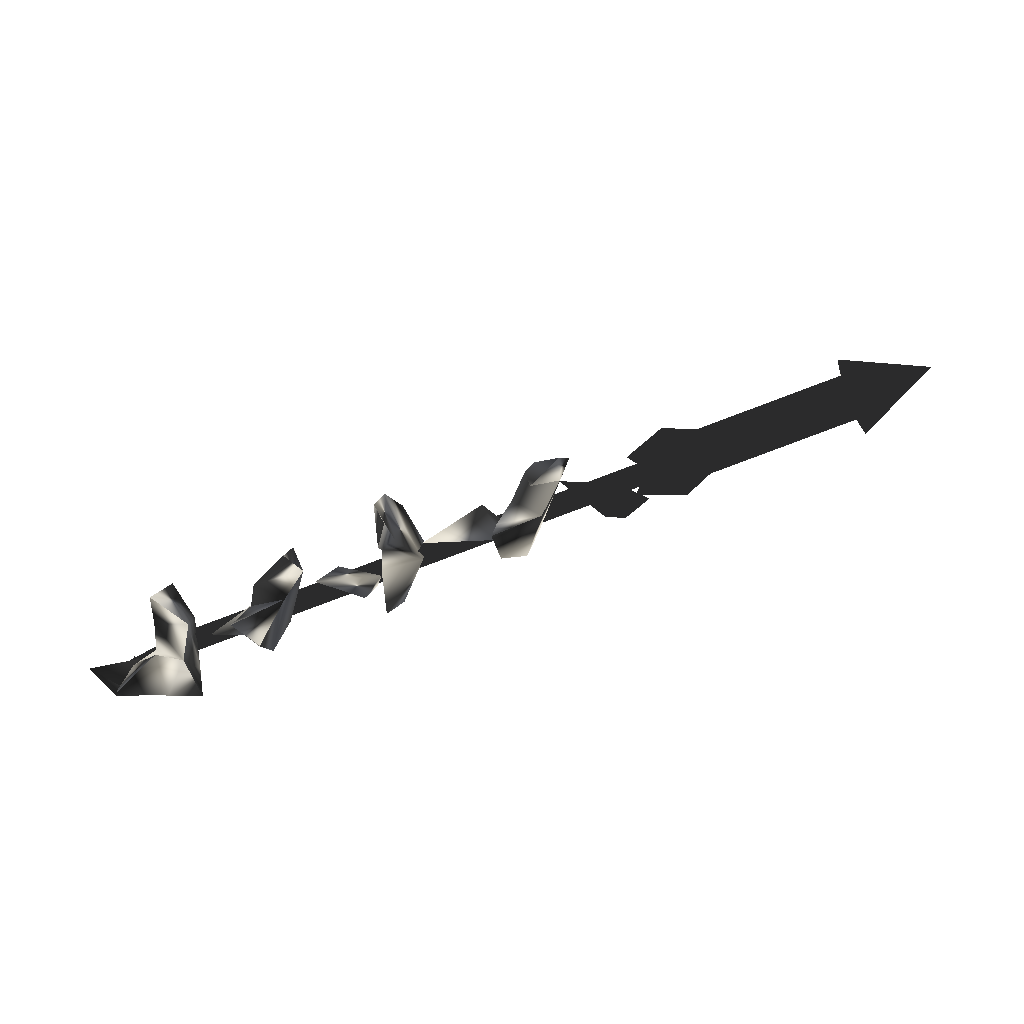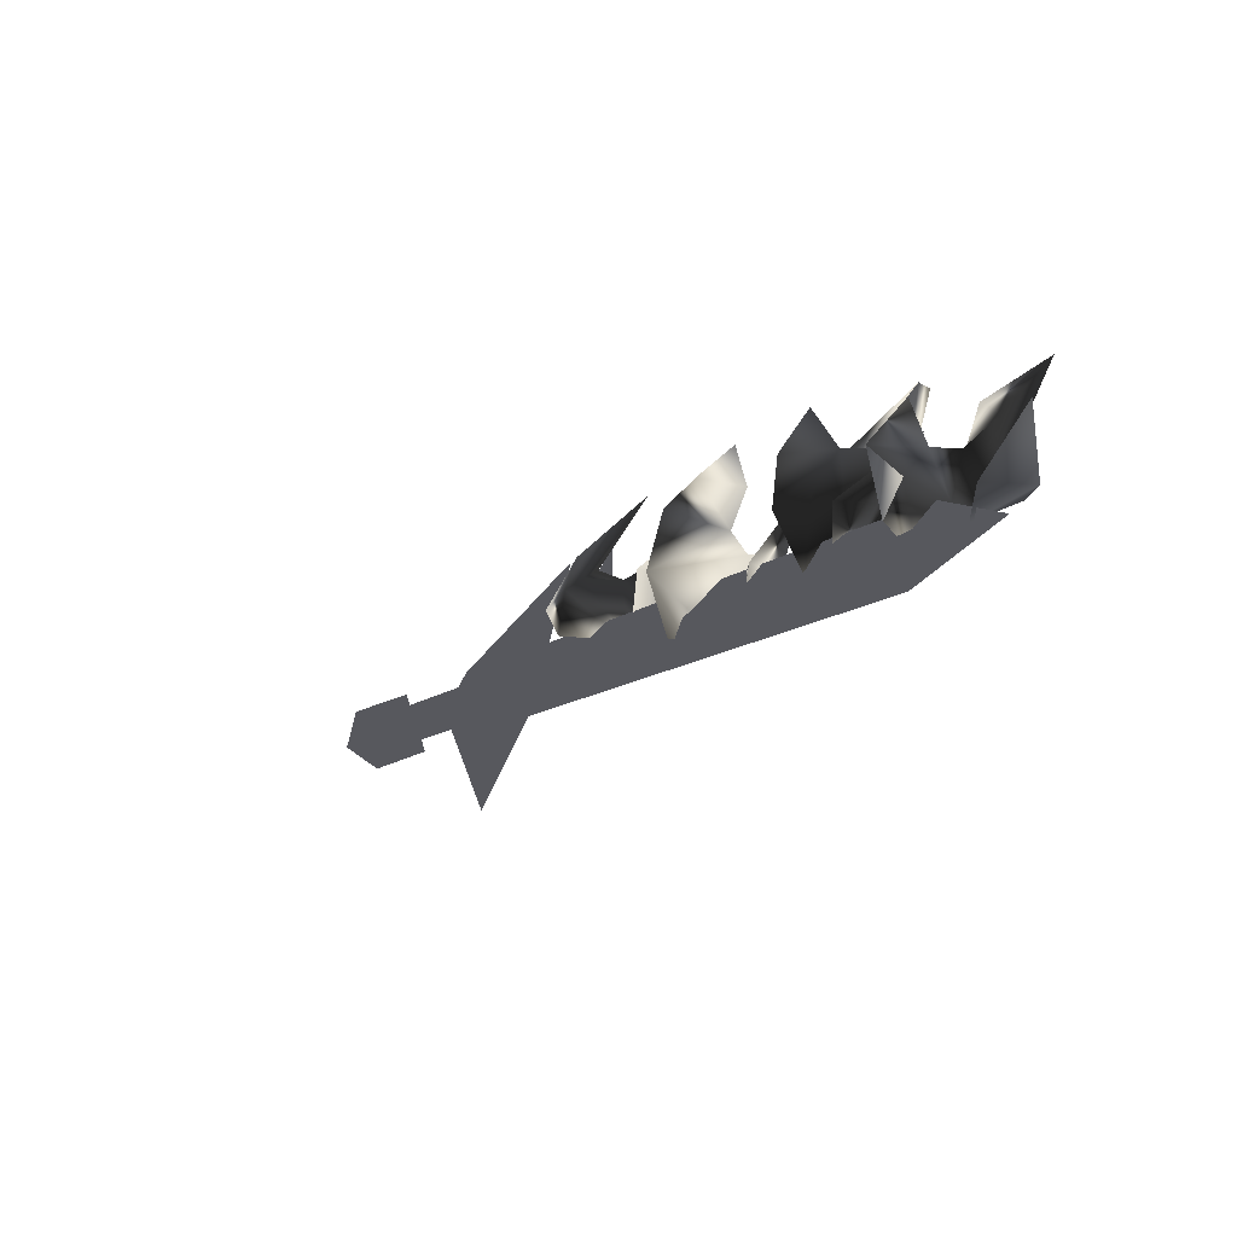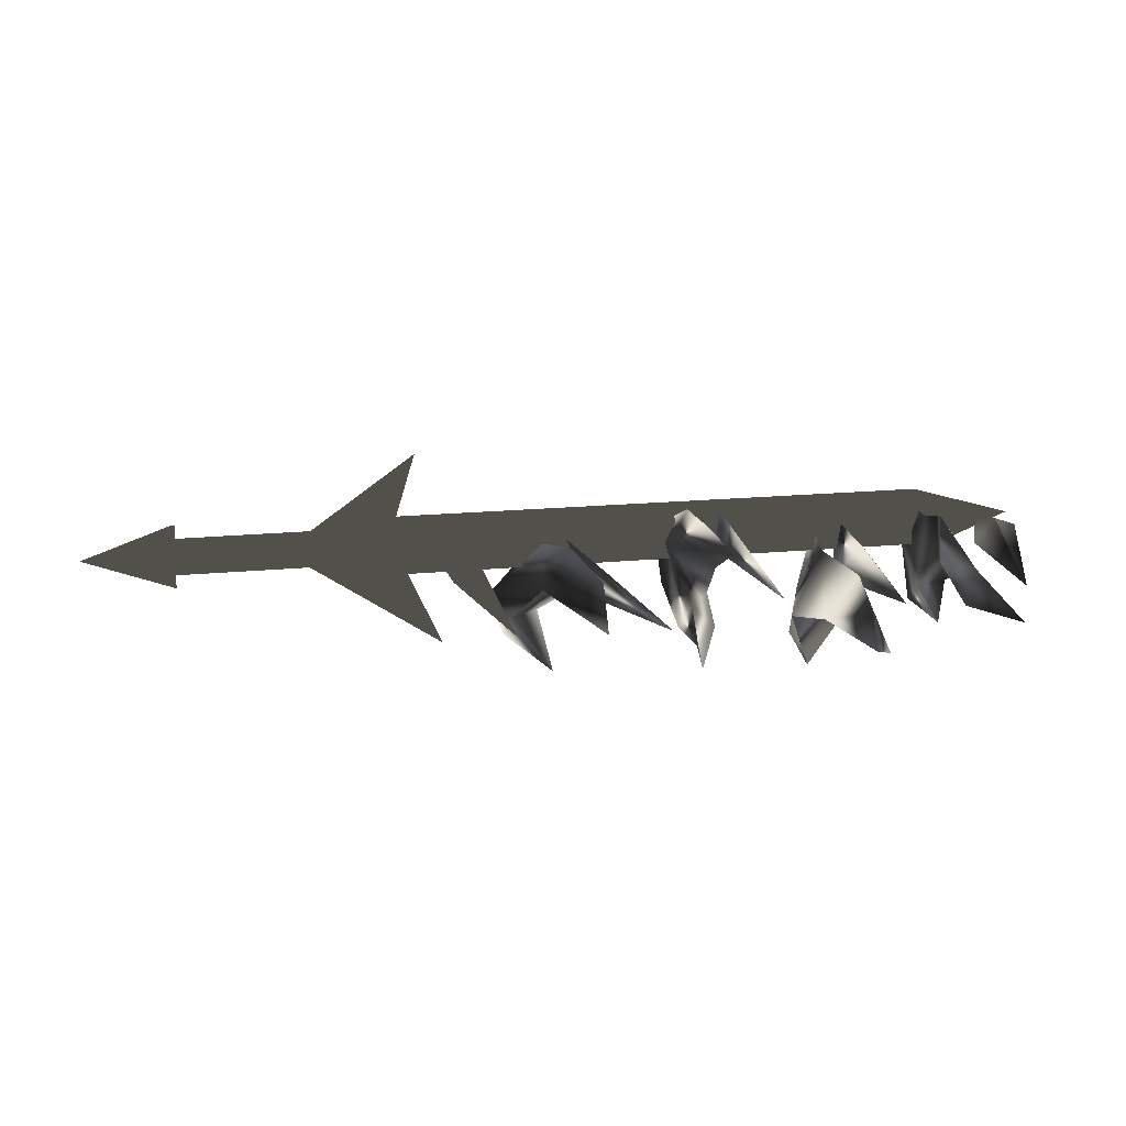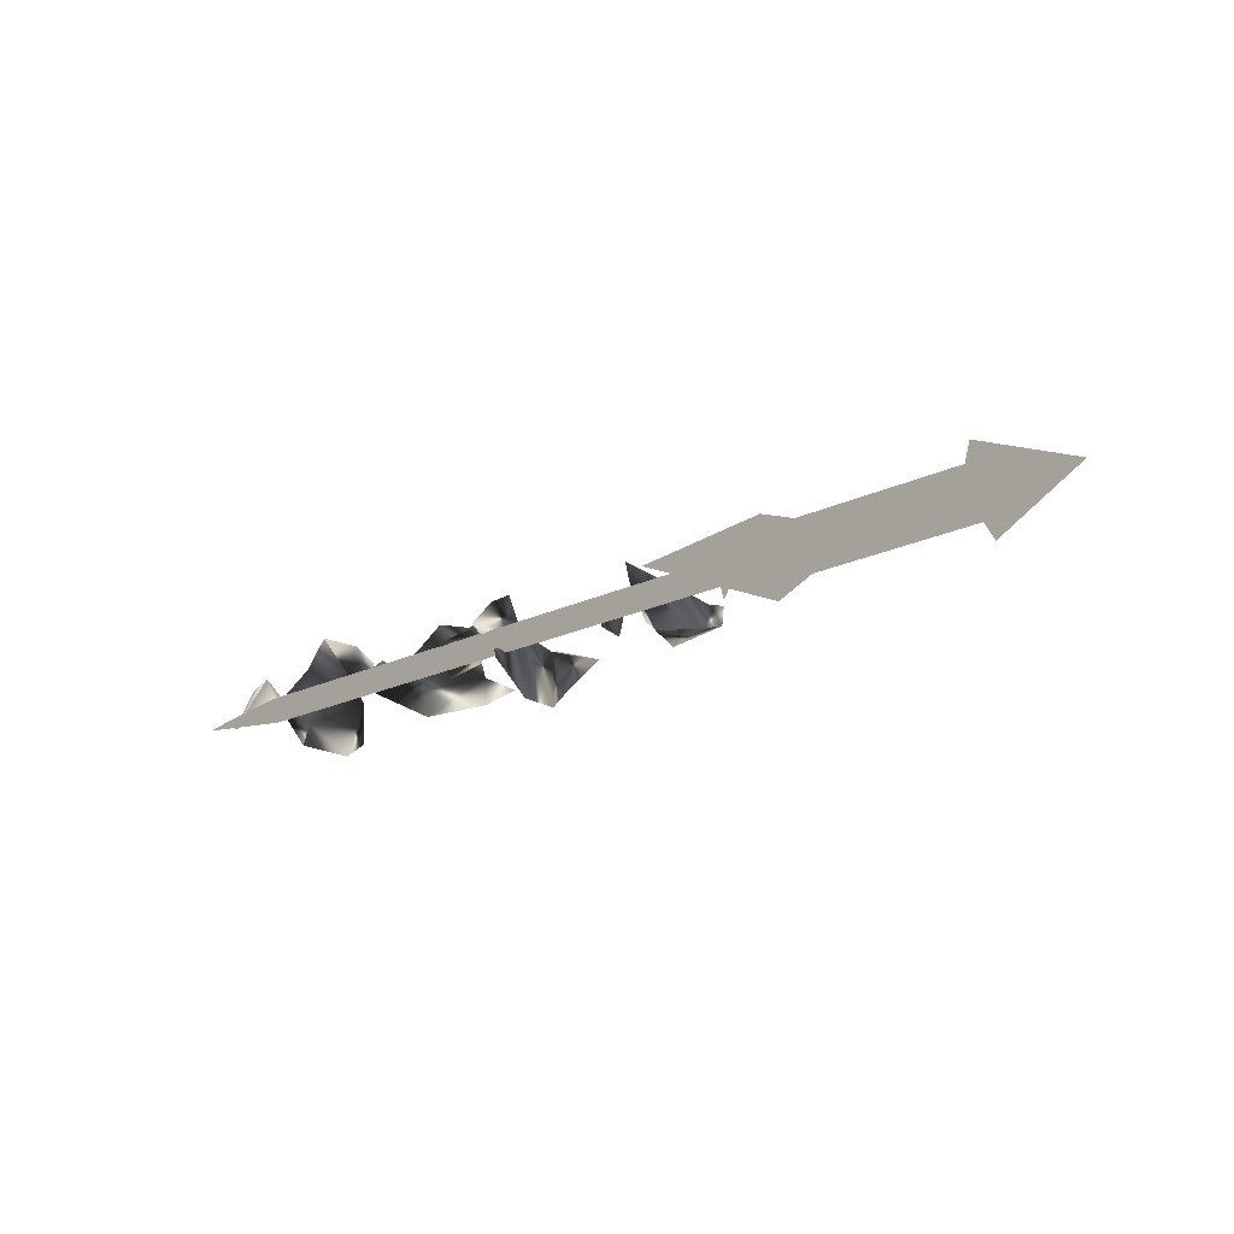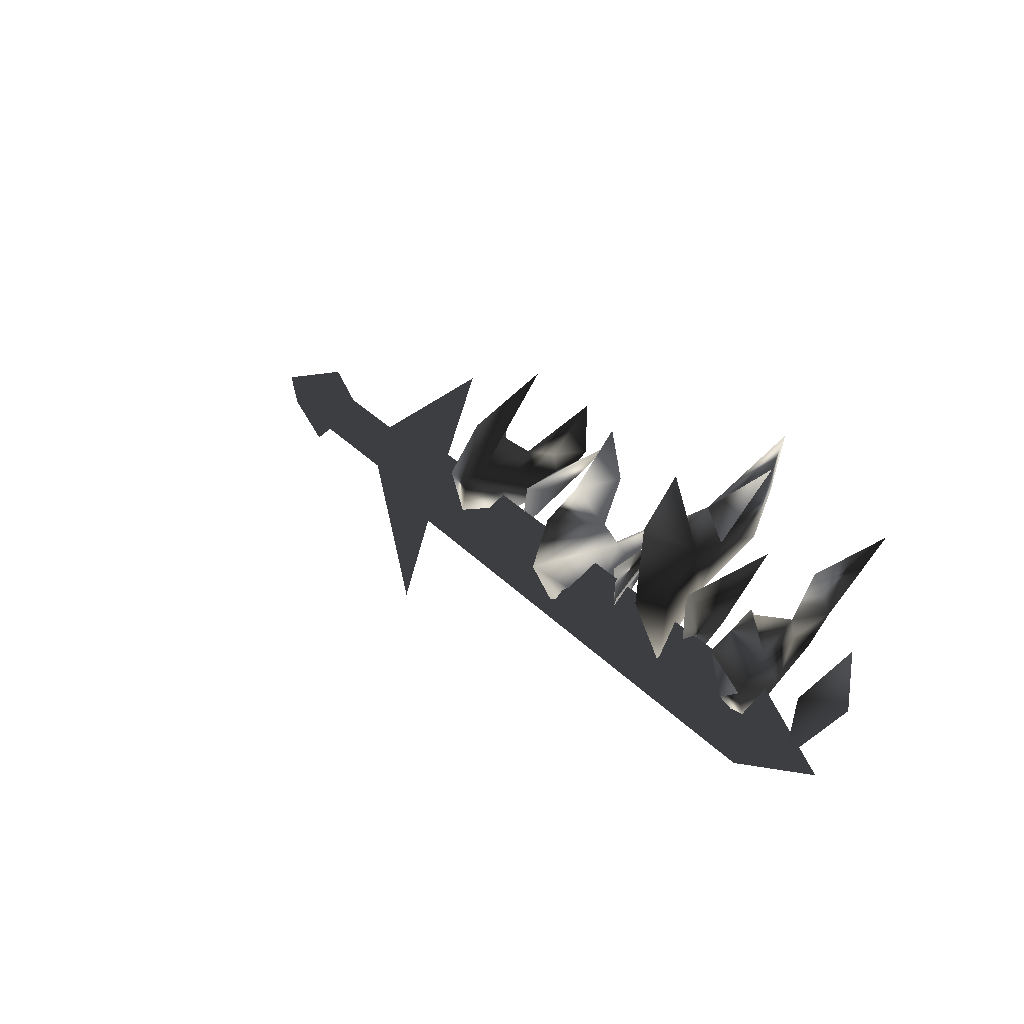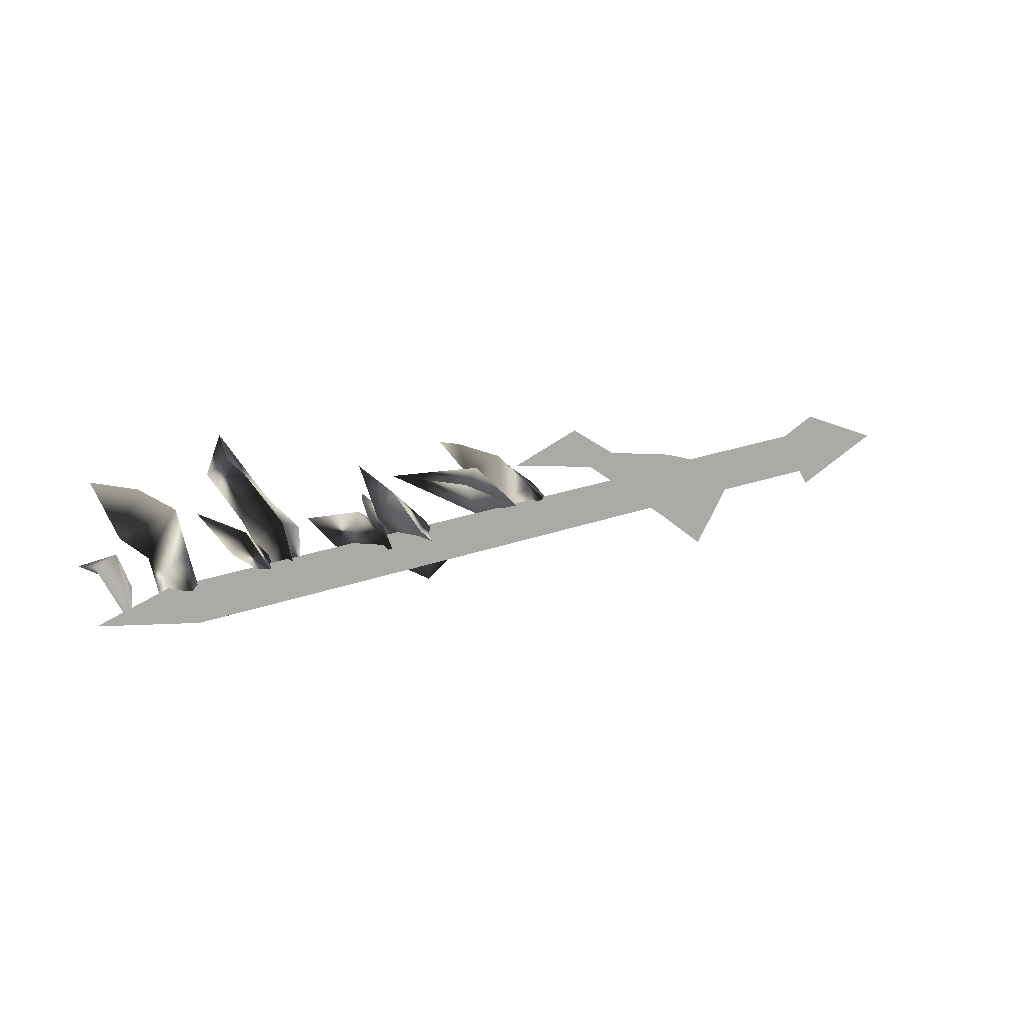
<metadata>
{"format":"obj","ext":"obj","renderer":"f3d","projection":"perspective","resolution":1024,"background":"white","views":[{"elev":66.6,"azim":155.9,"up":"+Z"},{"elev":-28.9,"azim":46.9,"up":"+Z"},{"elev":58.2,"azim":3.0,"up":"+Y"},{"elev":-15.4,"azim":-135.2,"up":"+Y"},{"elev":18.0,"azim":47.9,"up":"+Z"},{"elev":12.8,"azim":162.0,"up":"+Y"}]}
</metadata>
<code>
o Models/weapon_k/frames/weapon_k_pain_b_0
v 11.07 -14.69 6.655
v 10.54 -15.04 6.288
v 10.01 -14.07 8.121
v 12.25 -11.85 5.799
v 11.33 -12.61 7.103
v 11.2 -12.98 4.944
v 13.44 -11.57 7.347
v 13.7 -11.8 9.221
v 11.99 -13.86 6.492
v 13.04 -12.86 7.388
v 10.01 -14.83 4.903
v 9.225 -14.69 6.207
v 10.28 -13.35 7.795
v 11.86 -12.59 10.28
v 11.99 -13.56 4.333
v 12.91 -12.45 6.695
v 13.04 -14.23 6.329
v 13.57 -12.98 6.084
v 15.94 -12.91 8.325
v 17.39 -13.77 5.148
v 15.54 -16.24 4.374
v 17.12 -14.21 5.921
v 17.39 -13.7 7.591
v 16.86 -15.41 7.428
v 16.6 -14.07 6.614
v 16.2 -16.15 6.288
v 15.67 -13.91 4.251
v 16.33 -13.86 2.622
v 15.15 -14.99 2.704
v 16.99 -12.66 4.089
v 17.91 -11.89 5.718
v 16.99 -13.77 9.302
v 17.52 -14.37 2.256
v 17.39 -13.93 4.251
v 18.7 -15.15 3.763
v 18.31 -13.35 4.251
v 19.89 -13.93 6.247
v 20.15 -15.34 6.736
v 21.99 -14.72 6.329
v 20.54 -16.1 4.333
v 21.2 -13.3 7.347
v 20.15 -14.35 6.655
v 21.2 -13.6 4.333
v 22.65 -11.11 9.791
v 22.65 -11.75 7.958
v 23.31 -12.52 9.017
v 22.26 -12.06 6.247
v 22.39 -13.91 6.492
v 21.47 -15.43 4.781
v 21.07 -15.43 2.133
v 20.68 -14.39 8.569
v 21.86 -15.18 1.808
v 22.65 -13.77 3.926
v 21.73 -14.85 4.618
v 23.18 -14.58 4.007
v 24.1 -13.49 6.451
v 25.94 -15.73 4.007
v 25.68 -16.59 2.826
v 24.76 -16.94 4.129
v 25.42 -13.7 4.537
v 24.76 -14.85 4.822
v 25.02 -13.93 2.419
v 26.34 -12.24 5.636
v 26.21 -13.63 6.329
v 25.28 -12.56 3.274
v 26.21 -14.58 4.374
v 27.13 -13.98 5.31
v 25.02 -15.43 1.156
v 25.81 -14.78 2.704
v 24.49 -16.1 2.174
v 25.68 -16.13 5.596
v 27.92 -12.29 7.714
v 27.26 -16.06 0.9115
v 27.52 -13.86 2.419
v 27 -15.18 2.663
v 28.31 -14.25 2.378
v 28.71 -14.76 4.699
v 6.855 -12.4 4.944
v 8.566 -11.25 7.143
v 8.171 -12.73 6.858
v 9.093 -11.8 6.573
v 10.54 -12.93 8.813
v 25.68 -15.29 2.663
v 25.28 -16.03 1.36
v 4.486 -13.67 5.392
v 4.749 -12.93 6.695
v 4.222 -13.54 3.885
v 4.486 -12.82 5.188
v 25.02 -15.89 -0.1067
v 28.44 -15.94 0.7079
v 25.42 -15.18 1.197
v 5.144 -14.18 5.351
v 5.012 -13.49 4.292
v -2.491 -12.66 5.718
v -2.359 -13.35 6.777
v -2.228 -11.59 6.369
v -2.096 -12.29 7.428
v 5.144 -12.43 4.944
v 5.276 -13.12 6.003
v 1.985 -13 5.758
v 6.065 -14.53 0.2191
v 5.407 -12.01 4.781
v 5.276 -14.72 5.433
v 8.04 -12.56 9.384
v -1.964 -12.86 4.944
v -1.569 -11.04 6.084
v -4.86 -12.19 7.021
v -1.833 -14.04 6.777
v -1.306 -12.22 7.917
f 1 2 3
f 4 5 6
f 5 7 8
f 4 9 10
f 4 6 9
f 11 6 12
f 11 12 2
f 12 3 2
f 3 12 13
f 13 1 14
f 11 2 6
f 4 10 7
f 4 7 5
f 13 14 3
f 3 14 1
f 2 1 6
f 1 13 5
f 1 9 6
f 10 5 8
f 9 5 10
f 5 9 1
f 7 10 8
f 13 12 5
f 6 5 12
f 15 16 17
f 15 18 16
f 18 15 17
f 19 18 17
f 19 17 16
f 19 16 18
f 20 21 22
f 23 22 24
f 25 26 27
f 28 29 21
f 27 29 28
f 27 28 30
f 30 28 20
f 31 20 27
f 21 29 27
f 24 26 25
f 22 26 24
f 30 20 31
f 27 30 31
f 22 27 20
f 23 25 22
f 25 27 22
f 32 25 23
f 24 25 32
f 23 24 32
f 21 27 26
f 26 22 21
f 21 20 28
f 33 34 35
f 33 36 34
f 36 33 35
f 37 36 35
f 37 35 34
f 37 34 36
f 38 39 40
f 41 42 43
f 44 41 45
f 46 47 48
f 49 50 40
f 48 47 43
f 40 50 43
f 42 38 40
f 51 42 39
f 49 40 39
f 43 50 49
f 45 47 46
f 41 47 45
f 38 42 51
f 39 38 51
f 43 49 39
f 41 39 42
f 43 39 48
f 44 46 41
f 46 48 41
f 39 41 48
f 44 45 46
f 43 47 41
f 40 43 42
f 52 53 54
f 52 55 53
f 55 52 54
f 56 55 54
f 56 54 53
f 56 53 55
f 57 58 59
f 60 61 62
f 60 63 64
f 65 66 67
f 68 58 69
f 68 62 70
f 68 70 58
f 70 59 58
f 61 59 70
f 61 57 71
f 58 57 69
f 68 69 62
f 65 67 63
f 65 63 60
f 61 71 59
f 59 71 57
f 66 65 69
f 57 61 60
f 69 57 66
f 67 60 64
f 66 60 67
f 60 66 57
f 67 64 72
f 67 72 63
f 63 72 64
f 62 65 60
f 70 62 61
f 69 65 62
f 73 74 75
f 73 76 74
f 76 73 75
f 77 76 75
f 77 75 74
f 77 74 76
f 78 79 80
f 78 81 79
f 81 78 80
f 82 81 80
f 82 80 79
f 82 79 81
f 83 84 85
f 86 83 85
f 85 87 88
f 86 85 88
f 85 84 89
f 87 85 89
f 90 89 84
f 88 87 89
f 91 88 89
f 88 91 83
f 86 88 83
f 91 89 90
f 83 91 90
f 84 83 90
f 92 93 94
f 95 92 94
f 94 96 97
f 95 94 97
f 94 93 98
f 96 94 98
f 92 99 98
f 93 92 98
f 97 96 98
f 99 97 98
f 97 99 92
f 95 97 92
f 100 101 102
f 100 103 101
f 102 101 103
f 104 102 103
f 100 102 104
f 103 100 104
f 105 106 107
f 108 105 107
f 107 106 109
f 109 108 107
f 108 106 105
f 109 106 108

</code>
